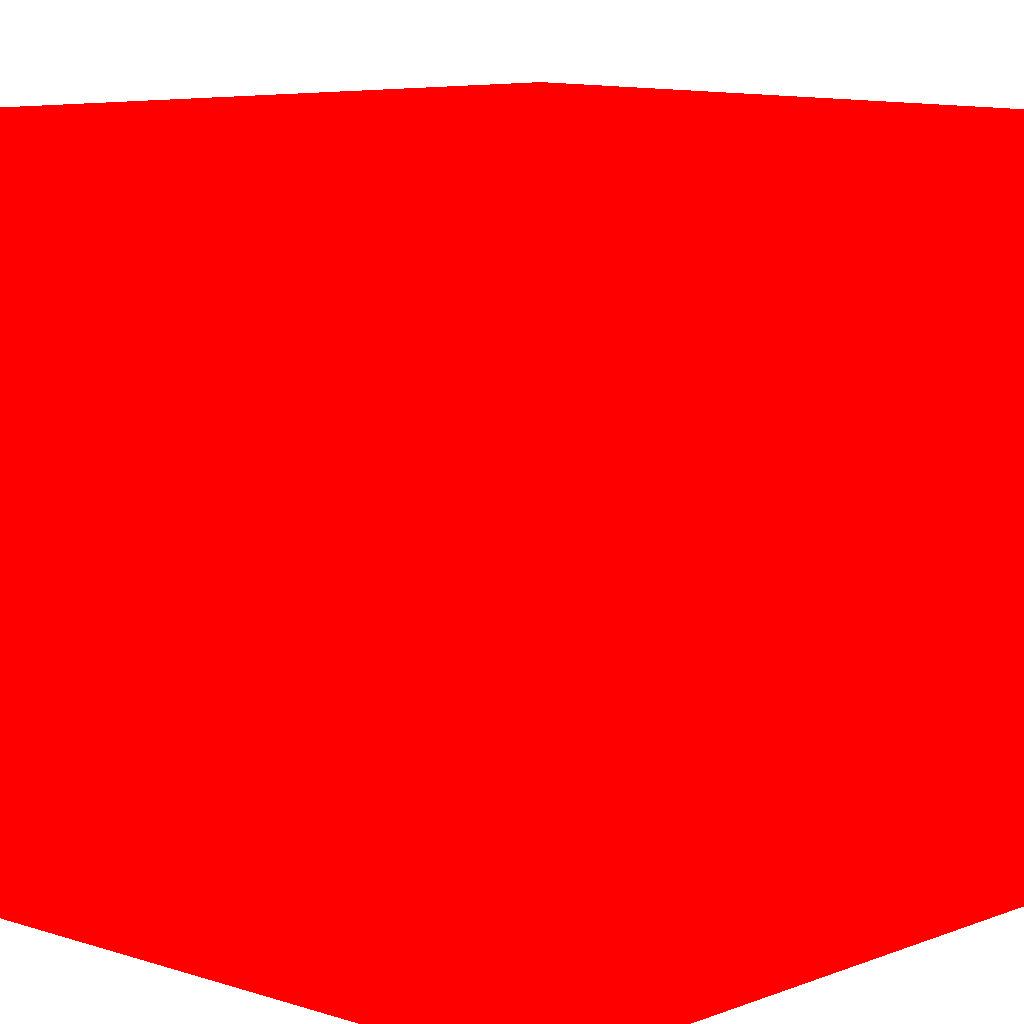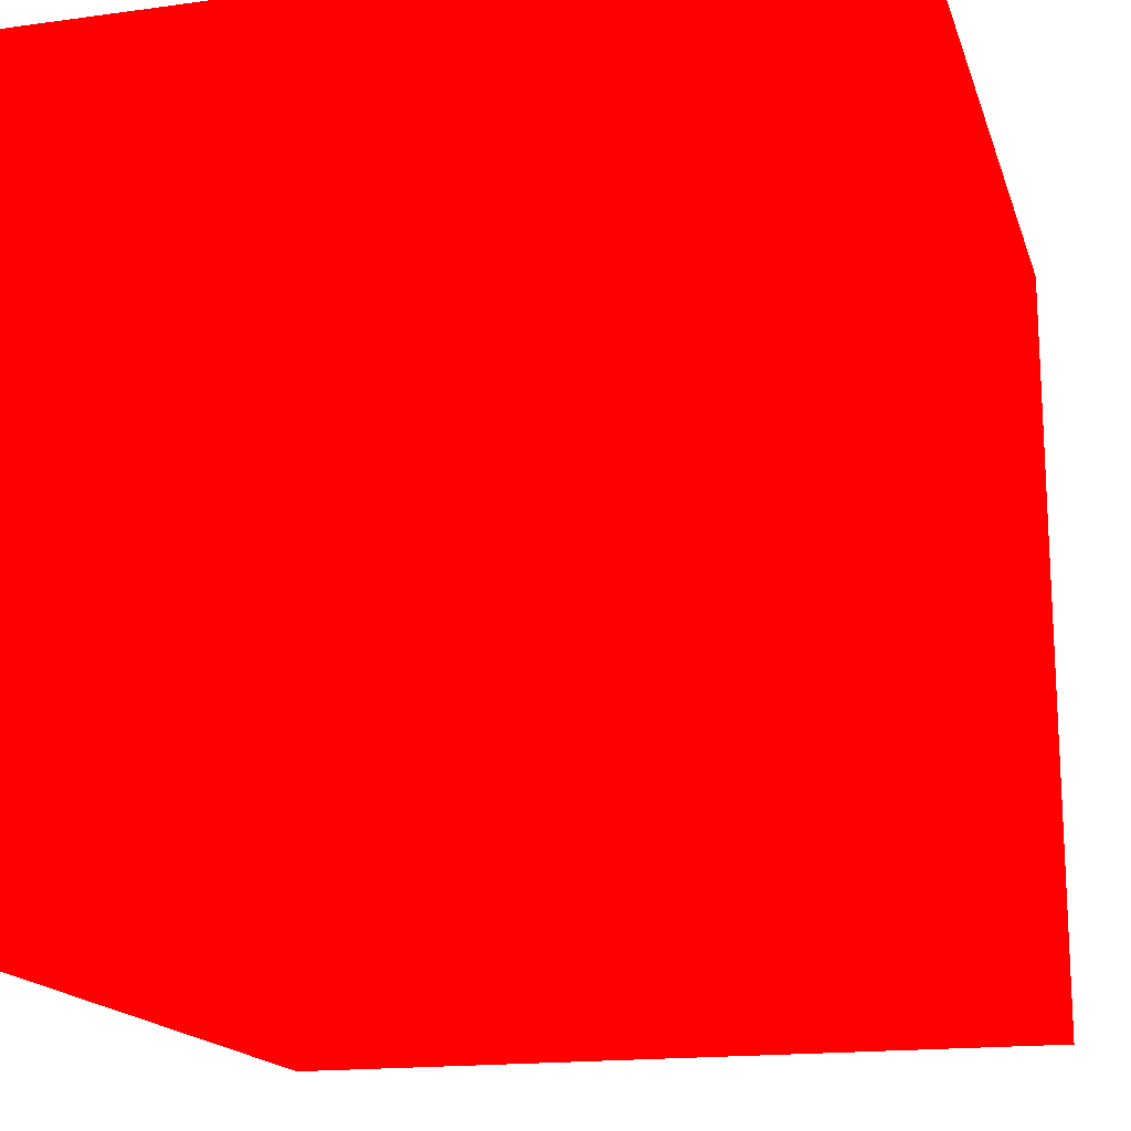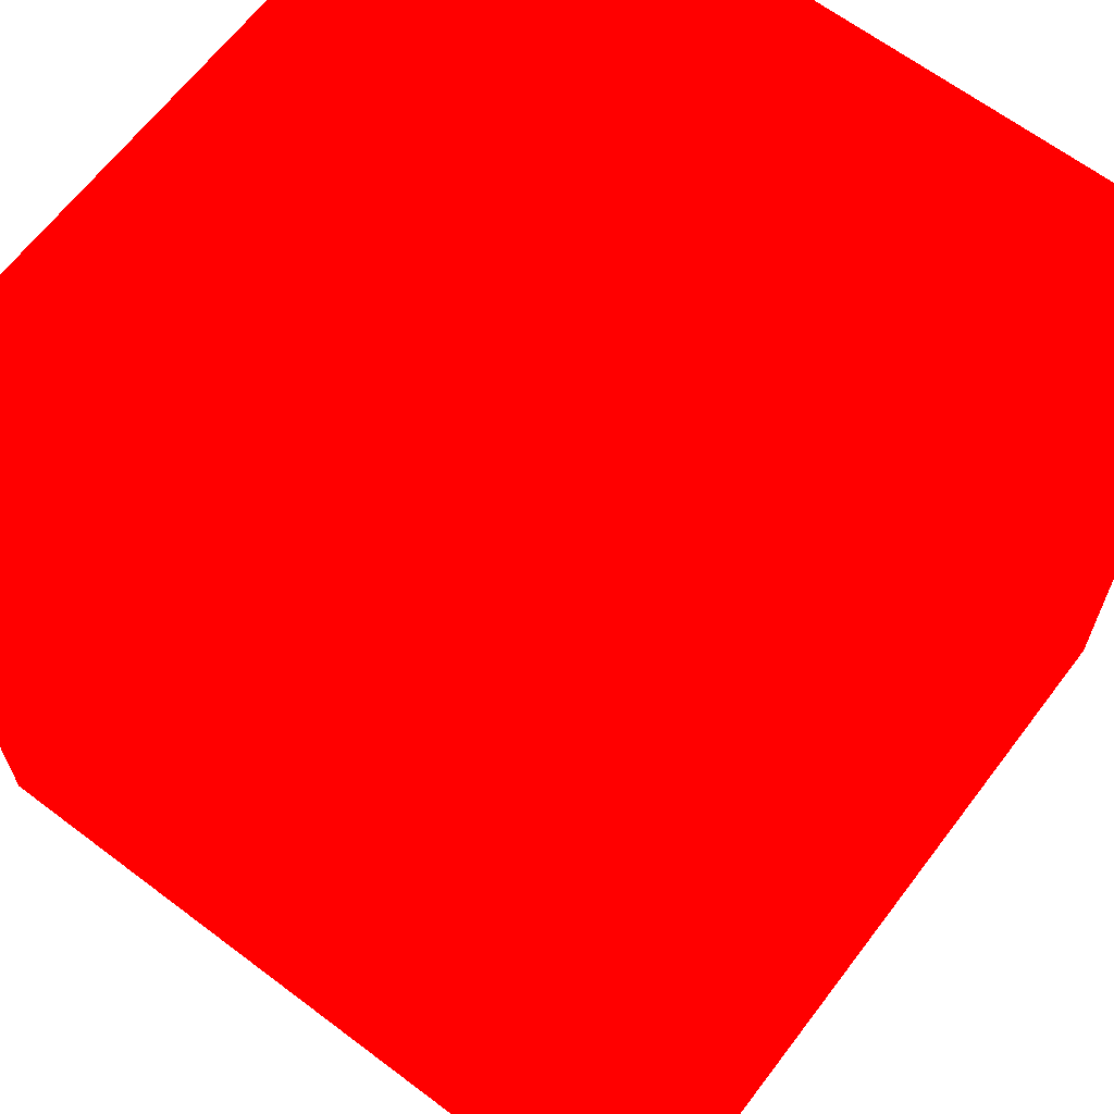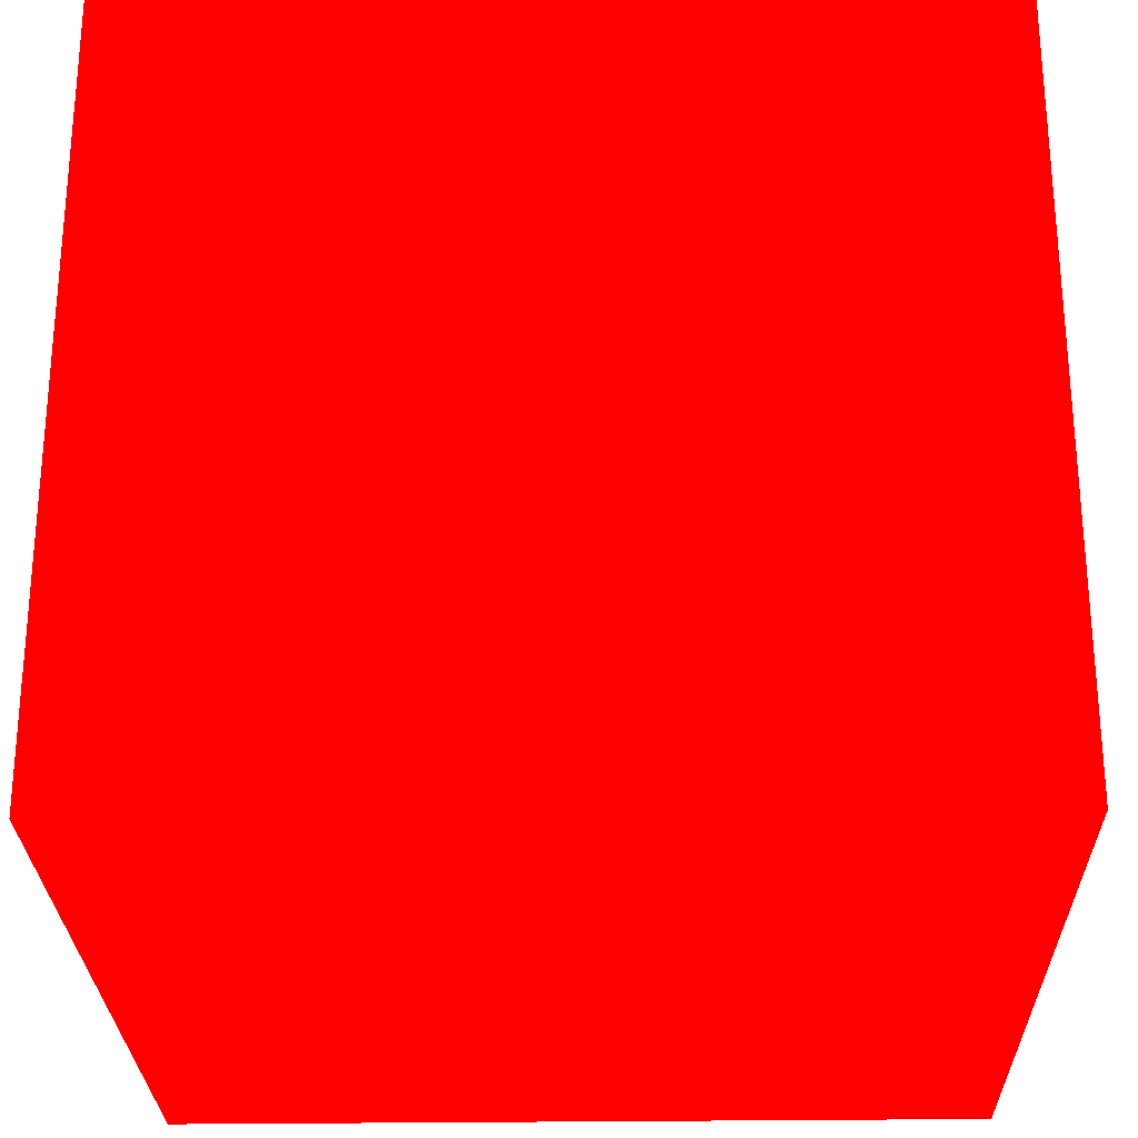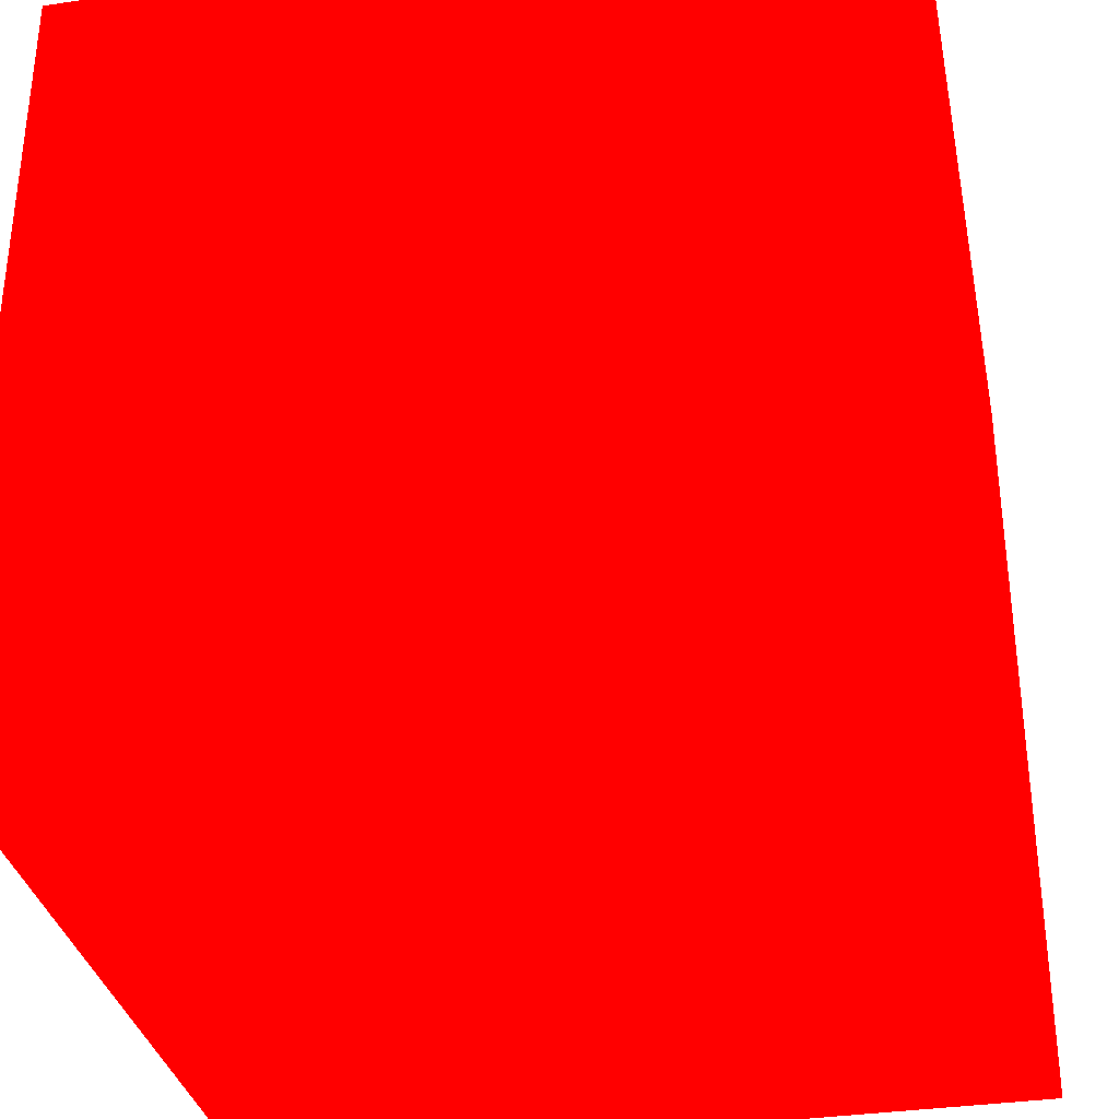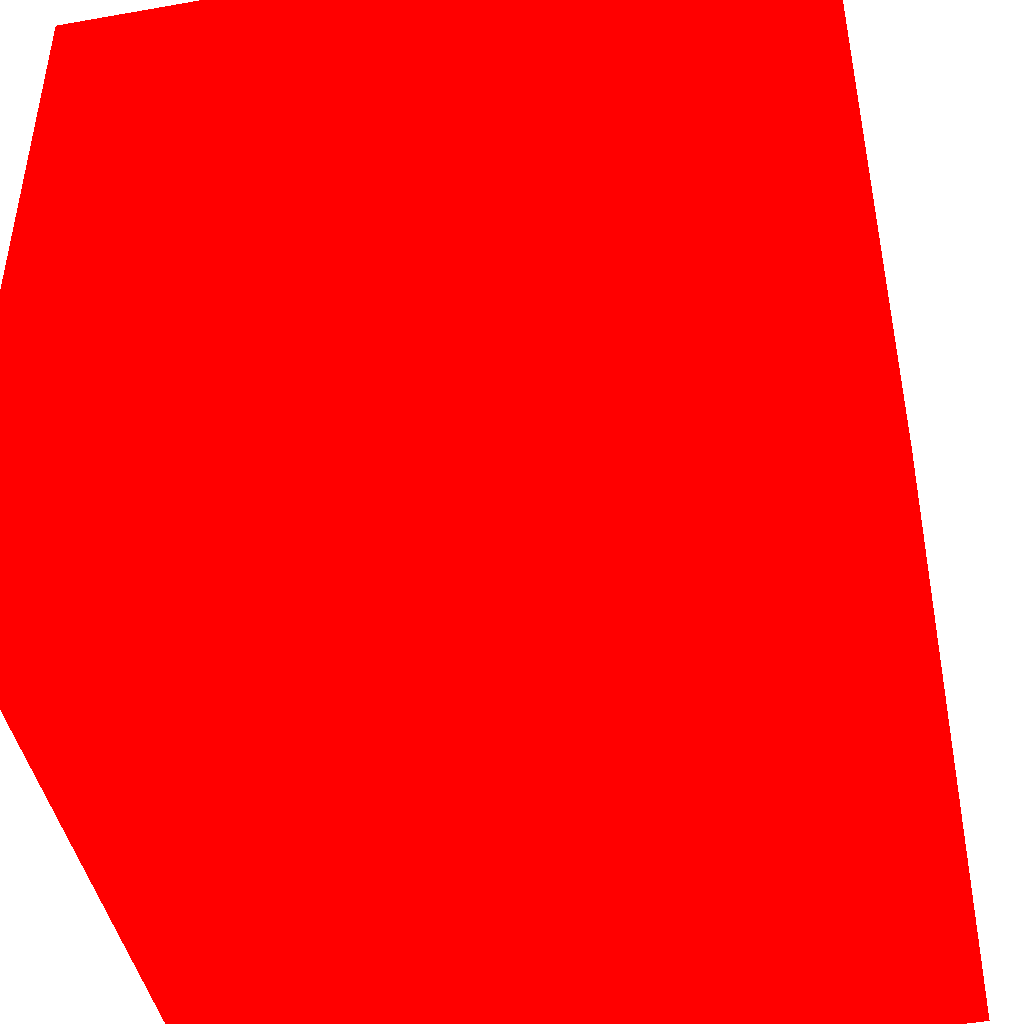
<metadata>
{"format":"obj","ext":"obj","renderer":"f3d","projection":"perspective","resolution":1024,"background":"white","views":[{"elev":6.3,"azim":132.7,"up":"+Z"},{"elev":-16.8,"azim":-74.5,"up":"+Y"},{"elev":65.0,"azim":-142.8,"up":"+Z"},{"elev":-26.6,"azim":-178.7,"up":"+Y"},{"elev":-33.8,"azim":-78.4,"up":"+Y"},{"elev":-44.8,"azim":-78.4,"up":"+Y"}]}
</metadata>
<code>
v -0.0774 -1.148 0.1665 1 0 0
v -0.0624 -1.148 0.1665 1 0 0
v -0.0774 -1.148 0.1815 1 0 0
v -0.0624 -1.148 0.1815 1 0 0
v -0.0774 -1.133 0.1665 1 0 0
v -0.0624 -1.133 0.1665 1 0 0
v -0.0774 -1.133 0.1815 1 0 0
v -0.0624 -1.133 0.1815 1 0 0
f 5 8 6
f 5 7 8
f 1 3 5
f 3 7 5
f 1 2 3
f 2 4 3
f 2 6 8
f 2 8 4
f 3 4 8
f 3 8 7
f 1 5 2
f 2 5 6

</code>
